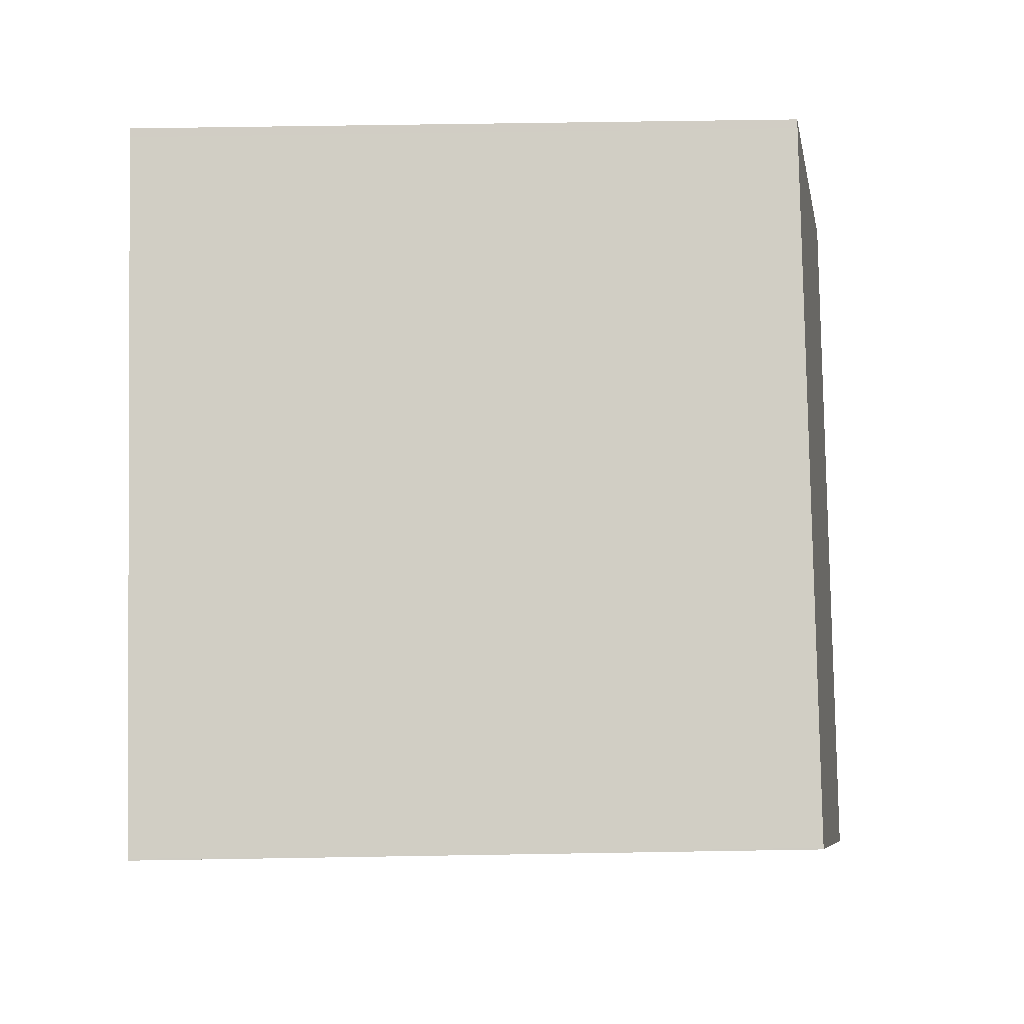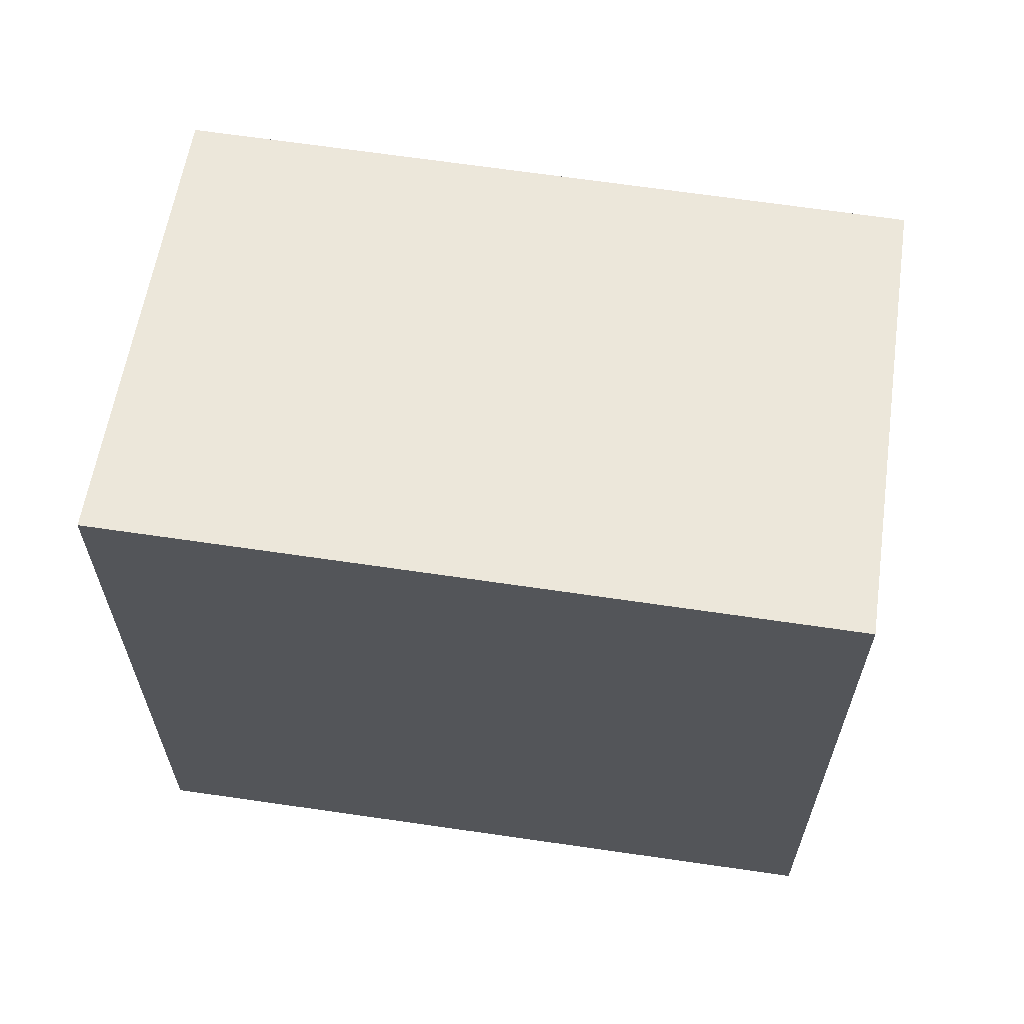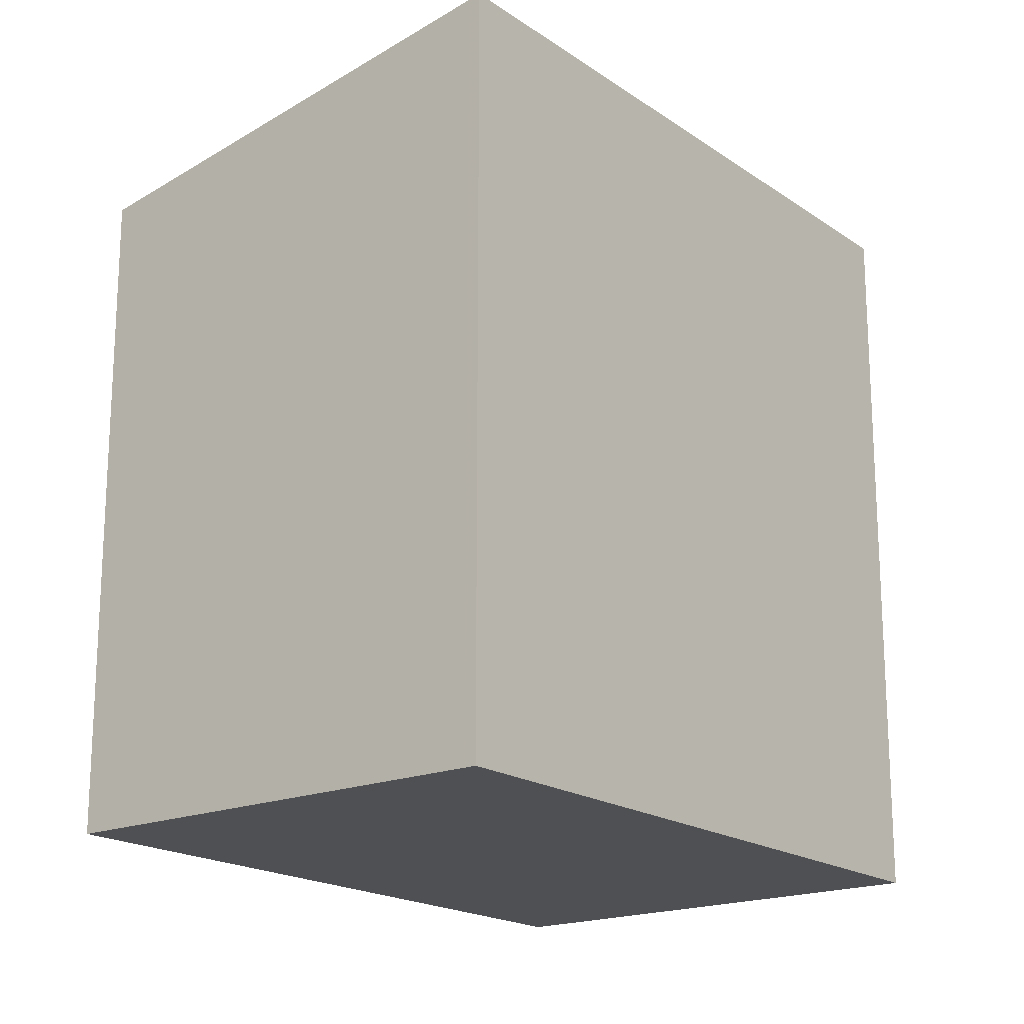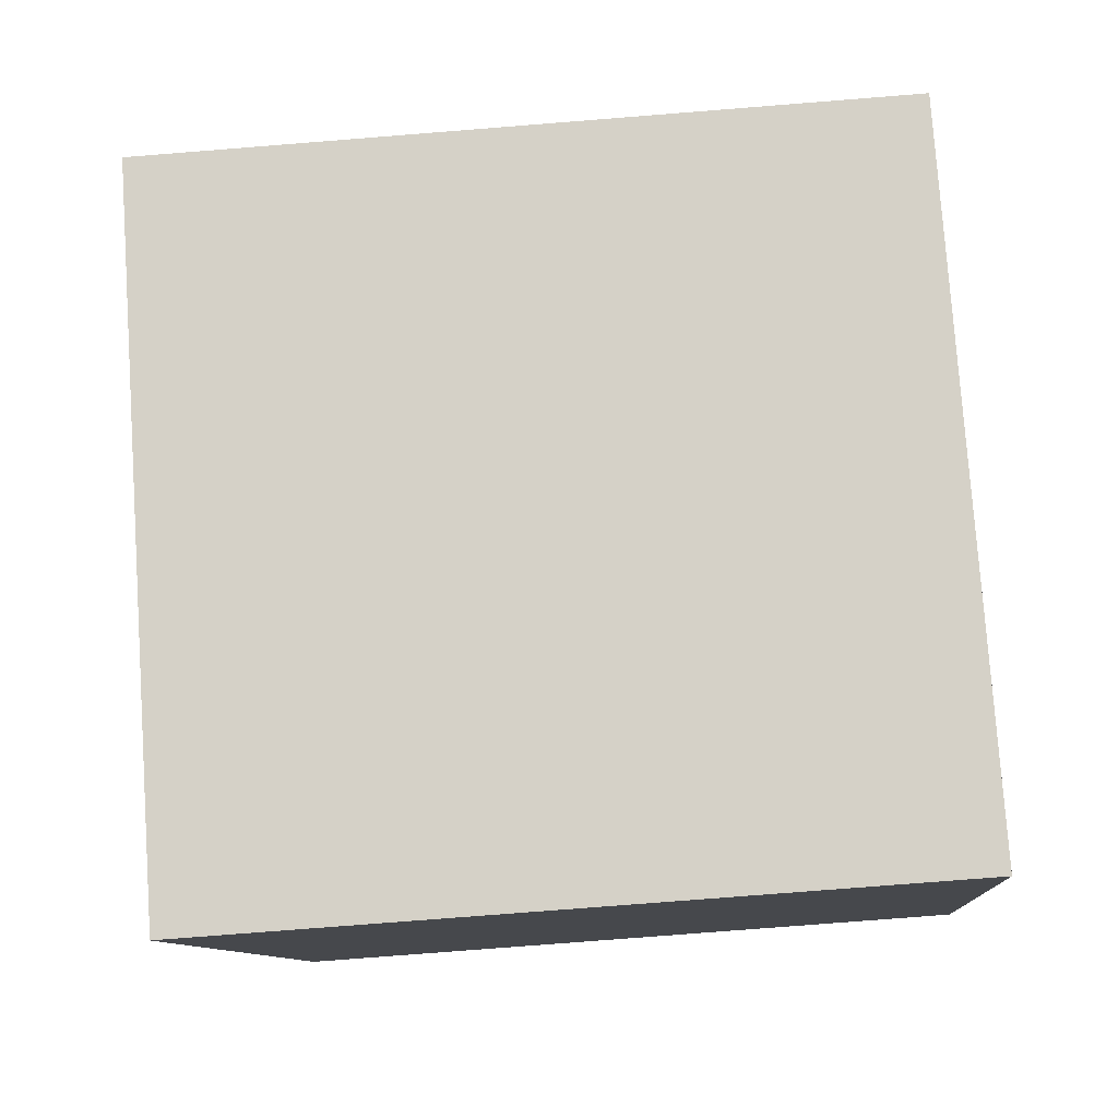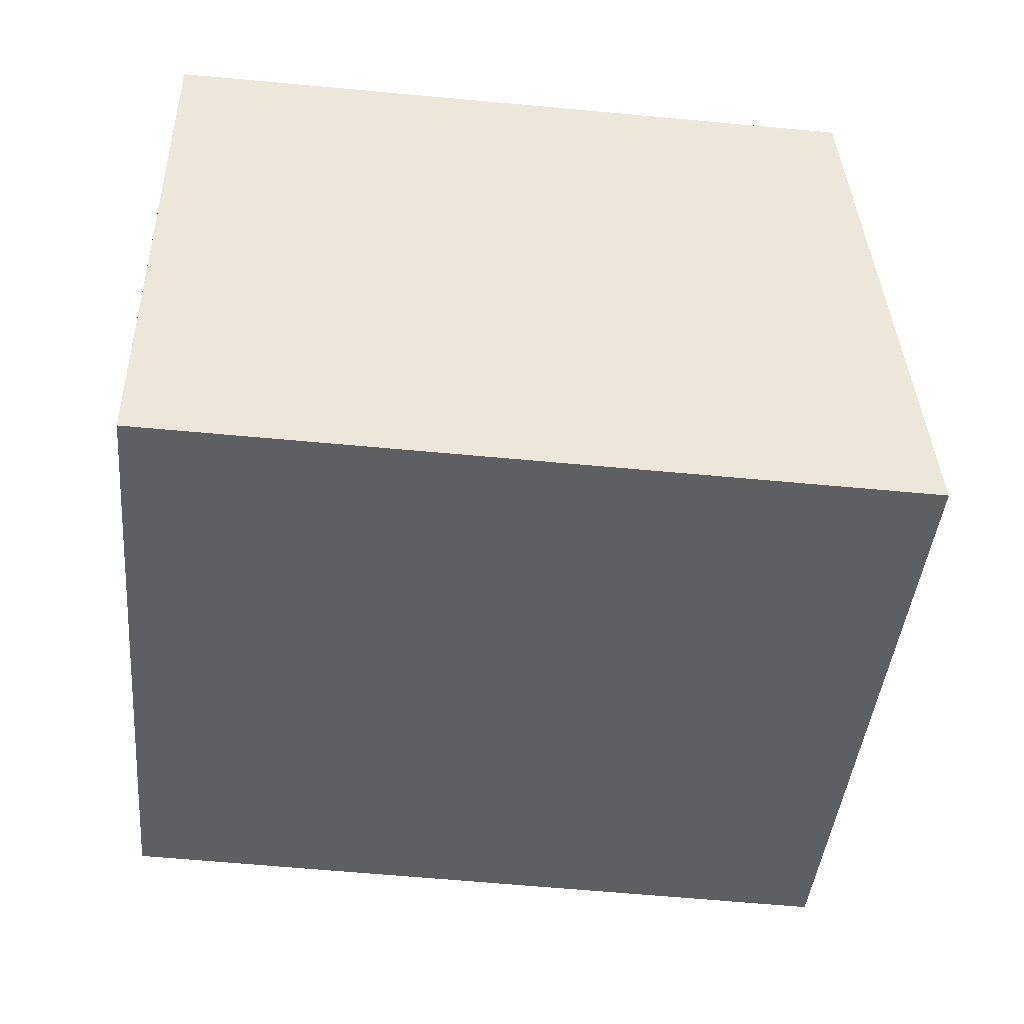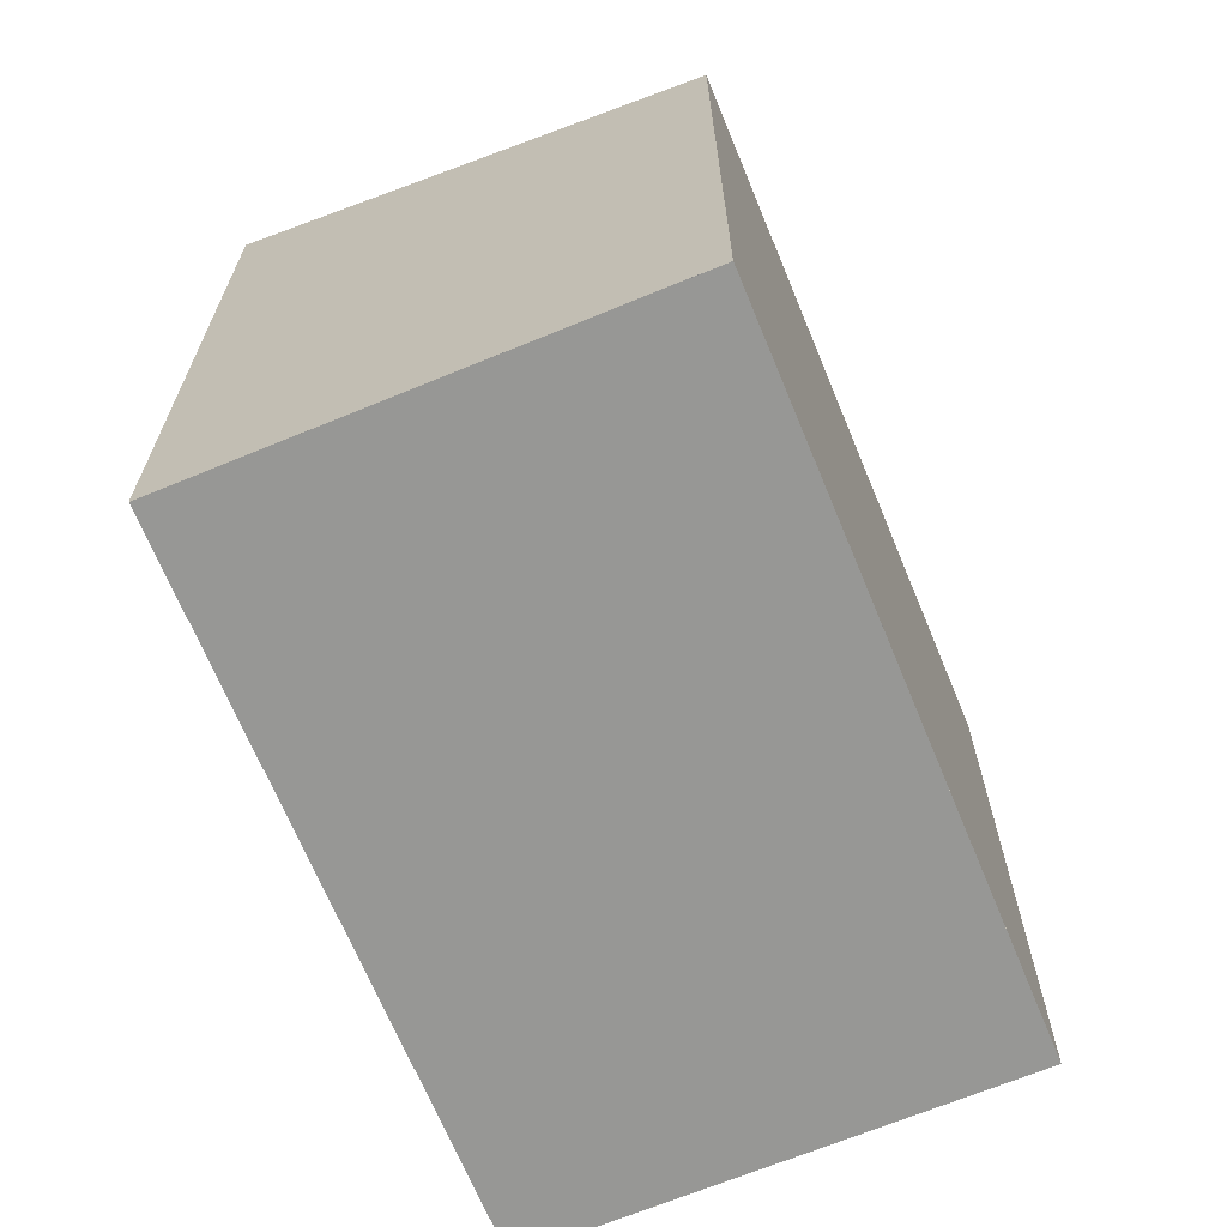
<metadata>
{"format":"obj","ext":"obj","renderer":"f3d","projection":"perspective","resolution":1024,"background":"white","views":[{"elev":59.1,"azim":-91.0,"up":"+Y"},{"elev":65.1,"azim":32.3,"up":"+Z"},{"elev":-18.7,"azim":-28.0,"up":"+Z"},{"elev":-77.6,"azim":94.5,"up":"+Y"},{"elev":-64.1,"azim":-95.3,"up":"+Y"},{"elev":-68.1,"azim":136.4,"up":"+Z"}]}
</metadata>
<code>
v 132.5 -2022 2.781
v 135.2 -2021 2.765
v 136 -2023 3.114
v 133.3 -2024 3.13
v 132.5 -2022 2.782
v 135.2 -2021 2.766
v 135.2 -2021 2.765
v 135.2 -2021 2.766
v 136 -2023 3.114
v 135.1 -2021 2.766
v 135.1 -2021 2.767
v 135.9 -2023 3.115
v 135.9 -2023 3.106
v 136 -2023 3.105
v 133.3 -2024 3.121
v 132.5 -2022 2.782
v 133.3 -2024 3.121
v 133.3 -2024 3.13
v 136 -2023 3.105
v 132.5 -2022 2.78
v 132.5 -2022 2.78
v 132.5 -2022 2.781
v 132.5 -2022 4.441e-16
v 132.5 -2022 0
v 135.2 -2021 2.766
v 135.2 -2021 2.765
v 135.2 -2021 -4.441e-16
v 135.2 -2021 0
v 136 -2023 3.114
v 136 -2023 3.114
v 136 -2023 4.441e-16
v 136 -2023 4.441e-16
v 133.3 -2024 3.121
v 133.3 -2024 3.13
v 133.3 -2024 0
v 133.3 -2024 -4.441e-16
v 132.5 -2022 2.781
v 132.5 -2022 2.782
v 132.5 -2022 0
v 132.5 -2022 4.441e-16
v 136 -2023 3.105
v 135.2 -2021 2.766
v 135.2 -2021 0
v 136 -2023 0
v 135.2 -2021 2.765
v 135.2 -2021 2.765
v 135.2 -2021 0
v 135.2 -2021 -4.441e-16
v 135.9 -2023 3.115
v 136 -2023 3.114
v 136 -2023 4.441e-16
v 135.9 -2023 0
v 135.2 -2021 2.765
v 135.1 -2021 2.766
v 135.1 -2021 0
v 135.2 -2021 0
v 133.3 -2024 3.13
v 135.9 -2023 3.115
v 135.9 -2023 0
v 133.3 -2024 4.441e-16
v 132.5 -2022 2.782
v 133.3 -2024 3.121
v 133.3 -2024 -4.441e-16
v 132.5 -2022 0
v 133.3 -2024 3.13
v 133.3 -2024 3.13
v 133.3 -2024 4.441e-16
v 133.3 -2024 0
v 136 -2023 3.114
v 136 -2023 3.105
v 136 -2023 0
v 136 -2023 4.441e-16
v 135.1 -2021 2.766
v 132.5 -2022 2.78
v 132.5 -2022 0
v 135.1 -2021 0
v 132.5 -2022 0
v 135.2 -2021 0
v 136 -2023 0
v 133.3 -2024 0
f 18 4 15 17
f 16 5 1 20
f 7 2 6 8
f 19 3 9 14
f 10 7 8 11
f 14 9 12 13
f 13 11 8 14
f 17 15 5 16
f 16 11 13 17
f 17 13 12 18
f 14 8 6 19
f 20 10 11 16
f 22 23 24 21
f 26 27 28 25
f 30 31 32 29
f 34 35 36 33
f 38 39 40 37
f 42 43 44 41
f 46 47 48 45
f 50 51 52 49
f 54 55 56 53
f 58 59 60 57
f 62 63 64 61
f 66 67 68 65
f 70 71 72 69
f 74 75 76 73
f 78 79 80 77

</code>
